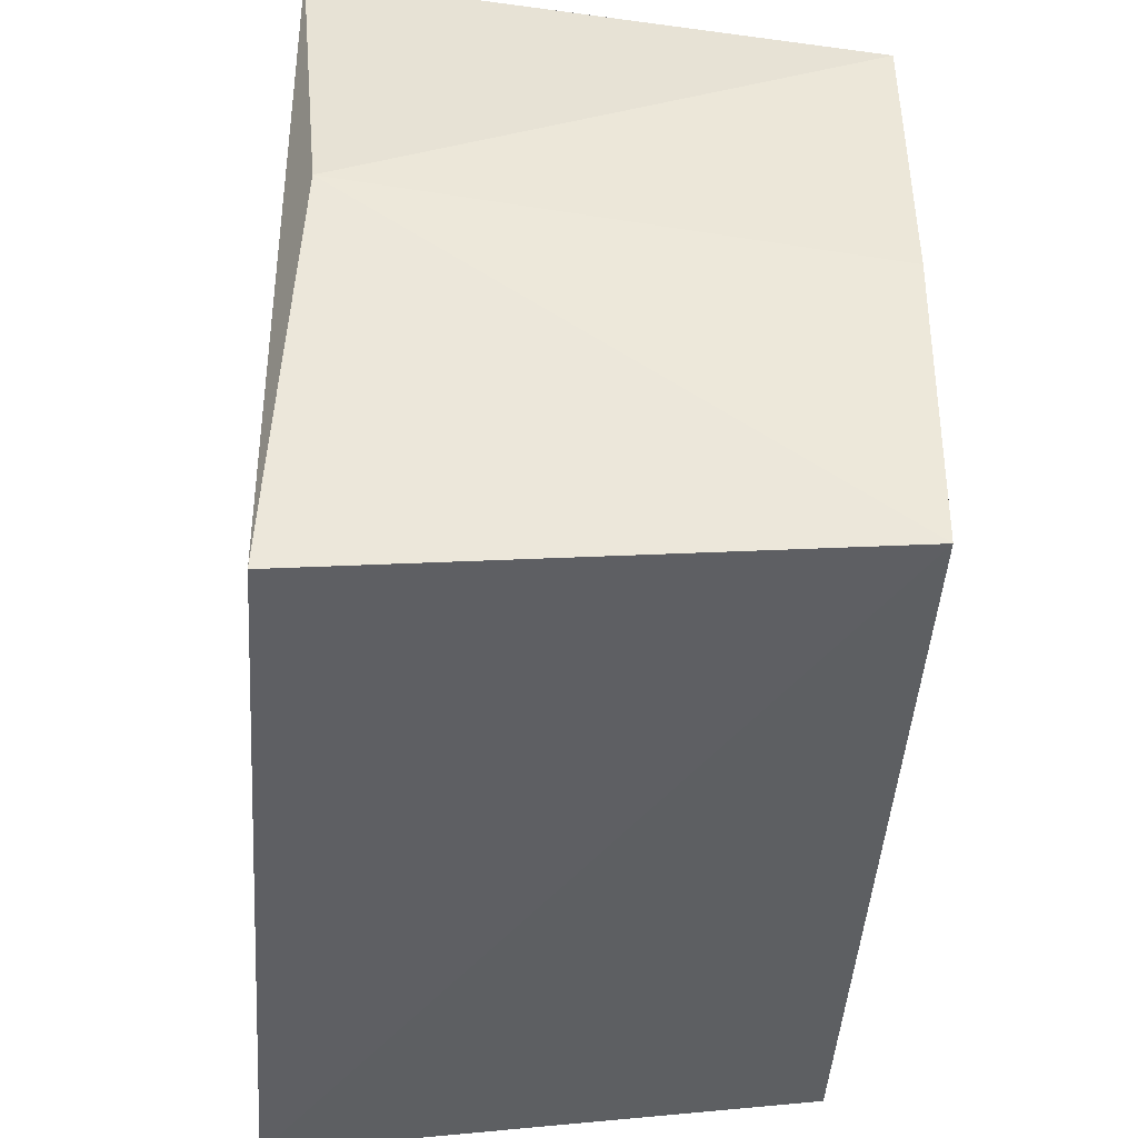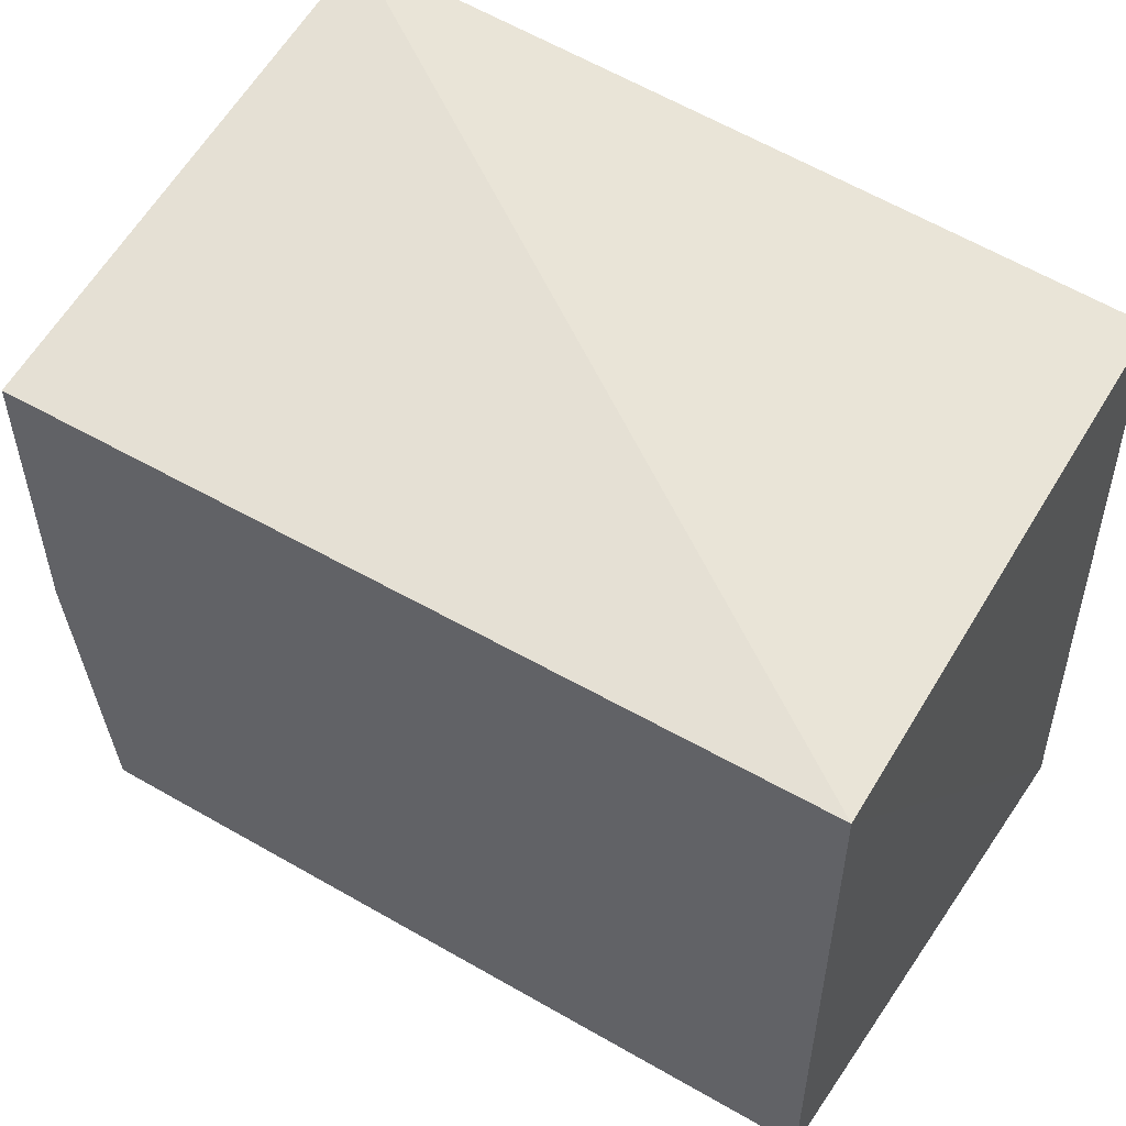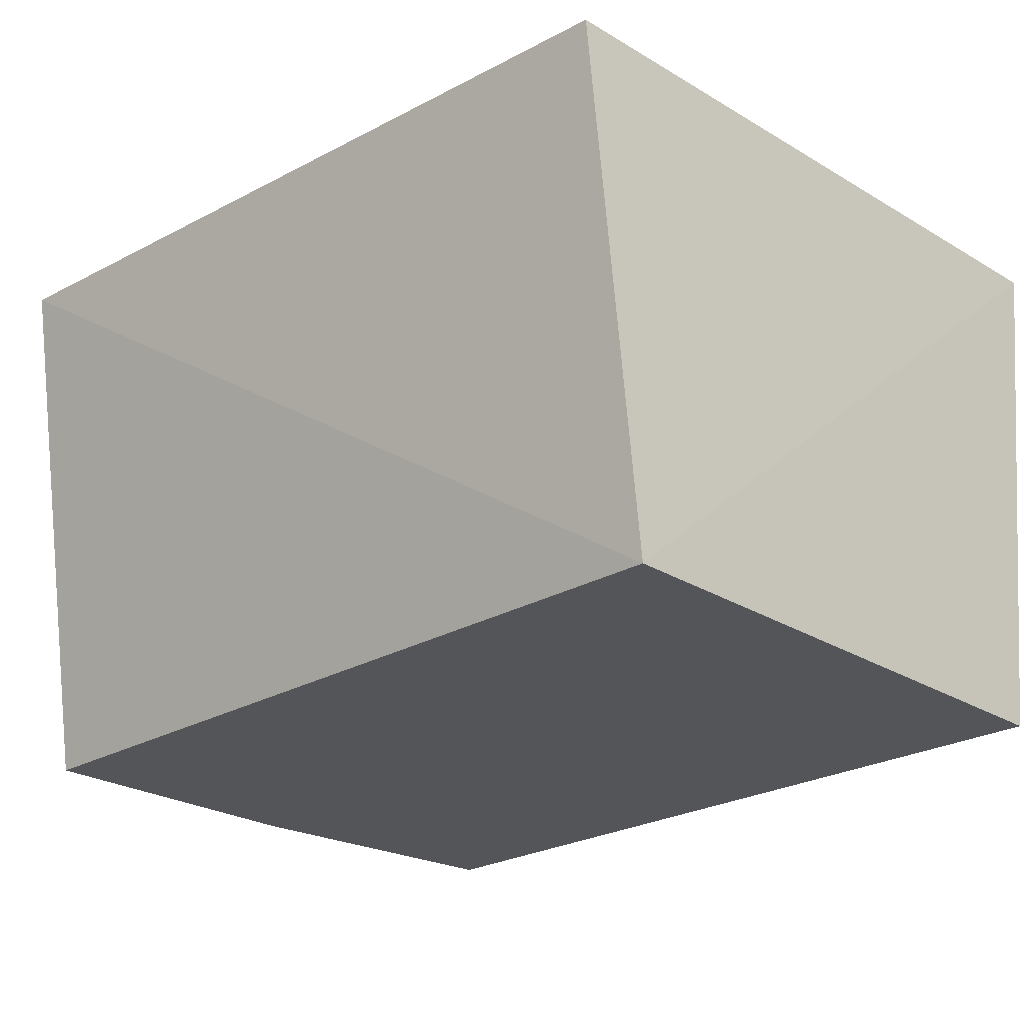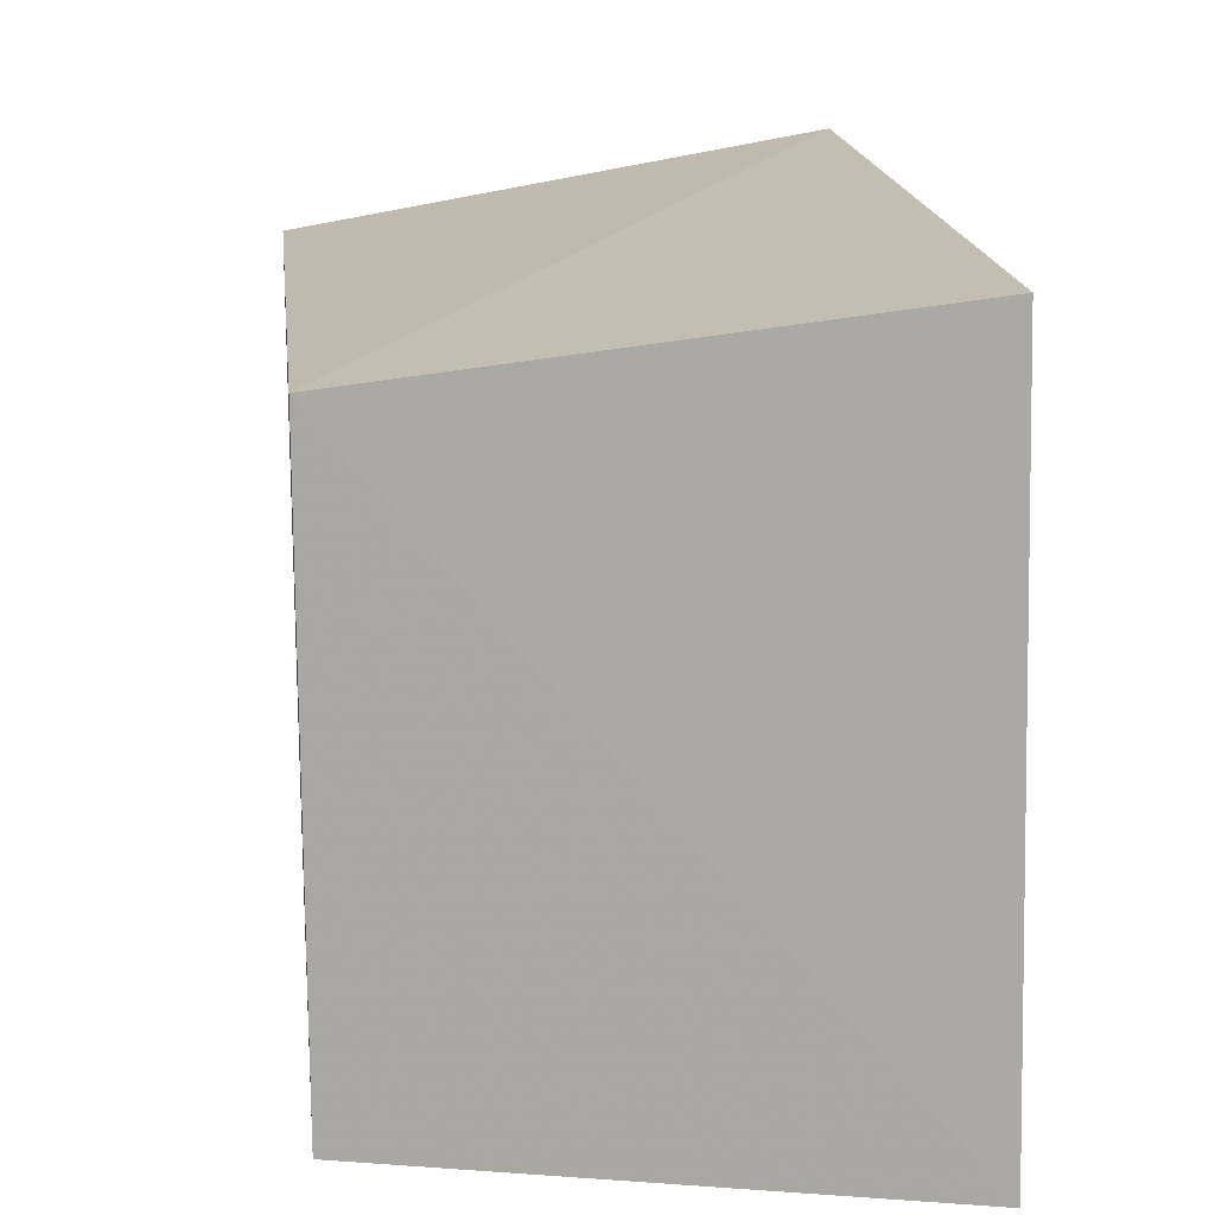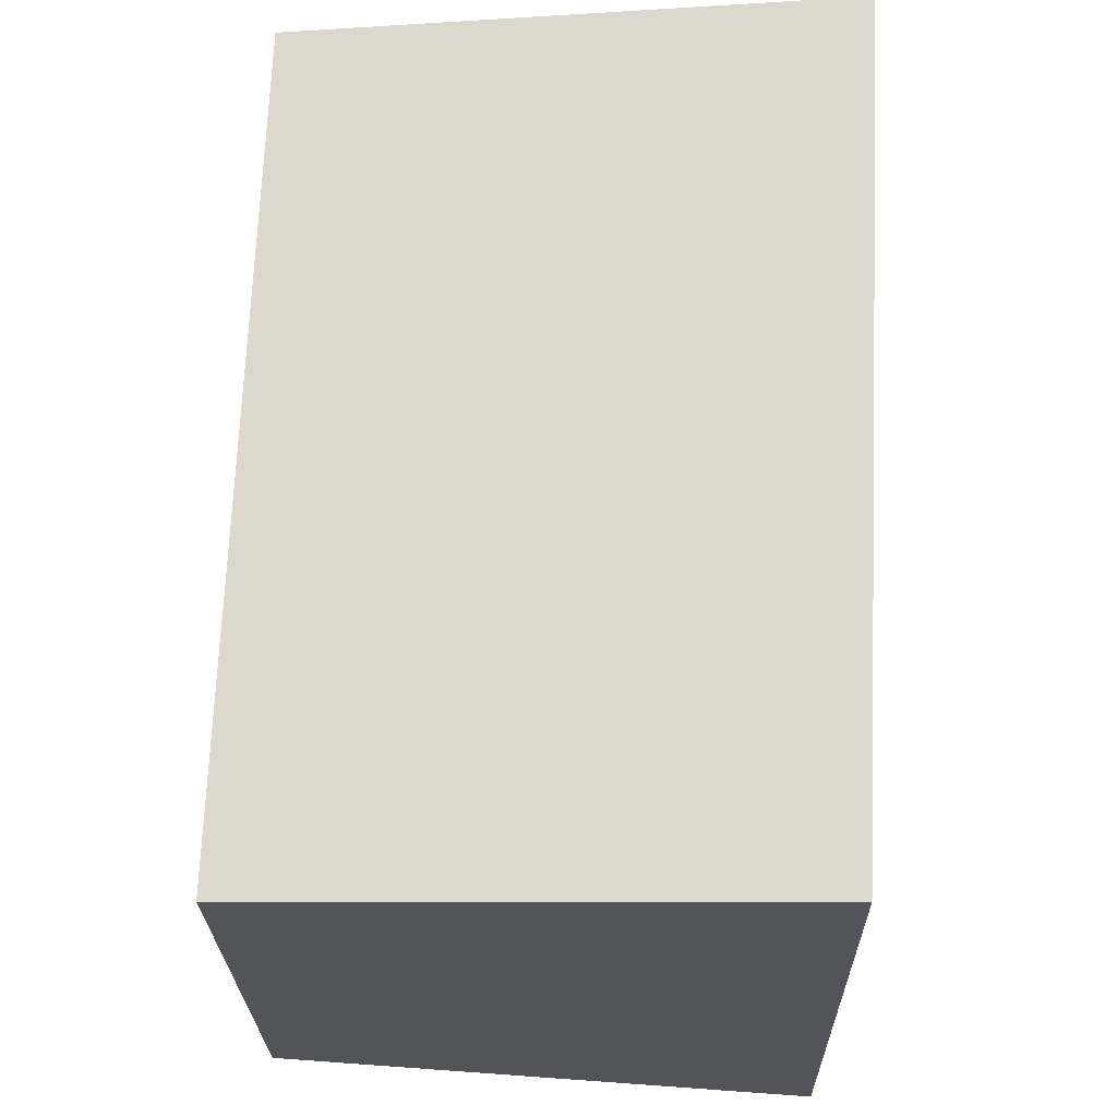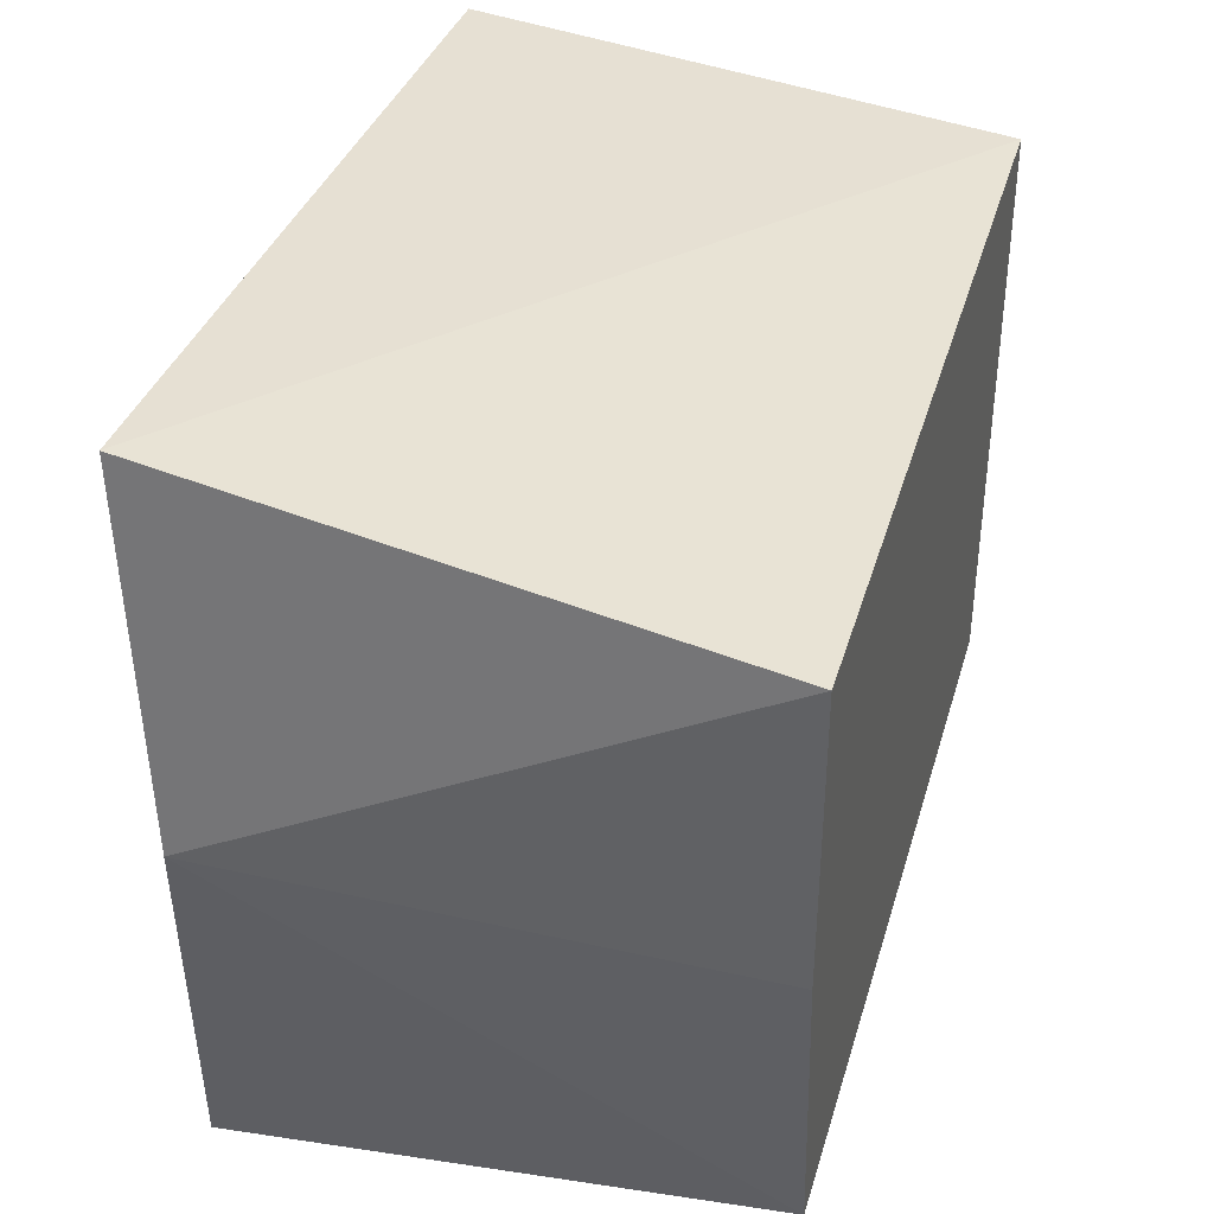
<metadata>
{"format":"obj","ext":"obj","renderer":"f3d","projection":"perspective","resolution":1024,"background":"white","views":[{"elev":-43.3,"azim":86.9,"up":"+Y"},{"elev":53.4,"azim":-148.4,"up":"+Y"},{"elev":-24.4,"azim":-136.1,"up":"+Z"},{"elev":15.6,"azim":-96.7,"up":"+Y"},{"elev":67.0,"azim":-88.1,"up":"+Y"},{"elev":37.9,"azim":105.8,"up":"+Y"}]}
</metadata>
<code>
v 0.06002 0.05271 0.2105
v 0.05724 -0.04896 0.2093
v 0.0612 -0.0008289 0.1359
v -0.05239 0.03974 0.1359
v -0.05335 -0.05118 0.2115
v 0.0612 0.03974 0.1359
v 0.06608 0.004639 0.2062
v -0.05229 0.04809 0.209
v 0.05714 -0.04139 0.1359
v -0.05239 -0.04139 0.1359
f 5 2 1
f 6 3 4
f 6 4 1
f 7 1 2
f 7 6 1
f 7 3 6
f 8 5 1
f 8 1 4
f 8 4 5
f 9 2 5
f 9 7 2
f 9 3 7
f 9 4 3
f 10 9 5
f 10 5 4
f 10 4 9

</code>
